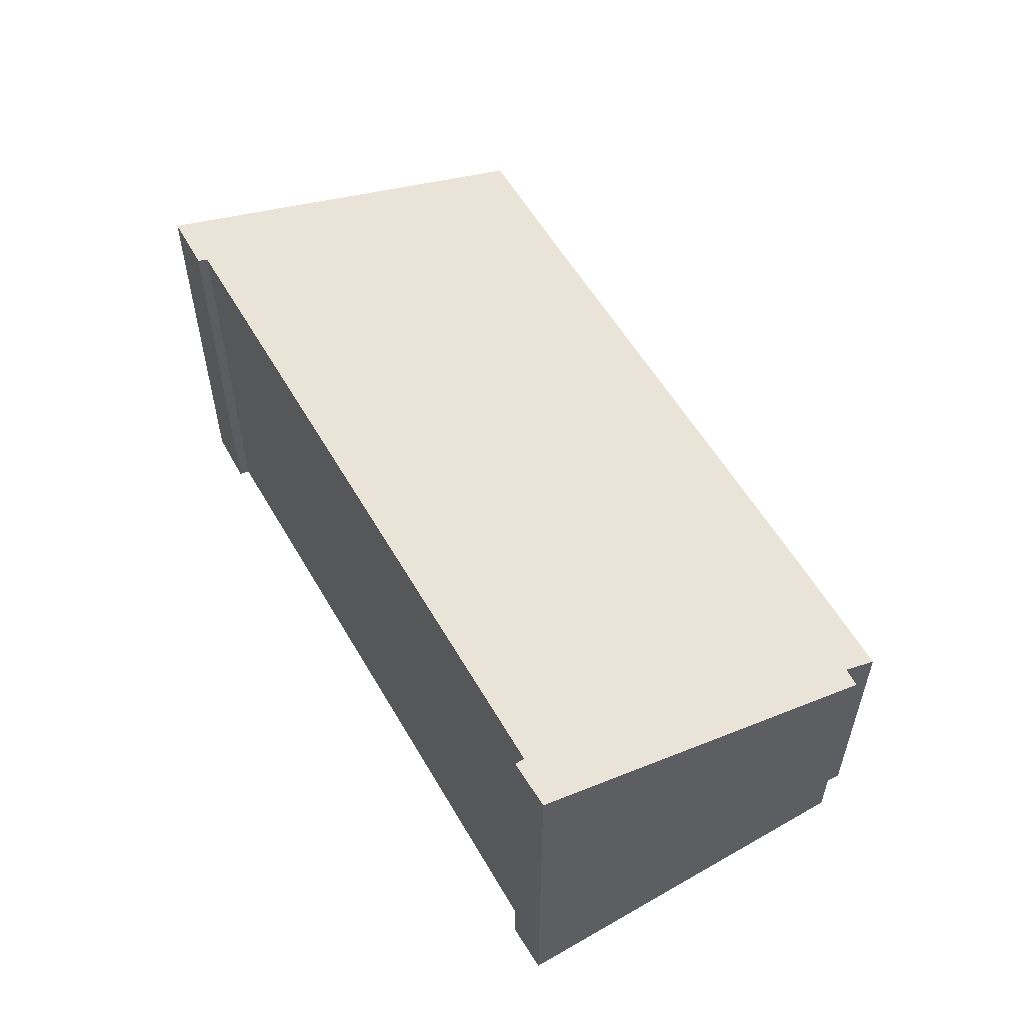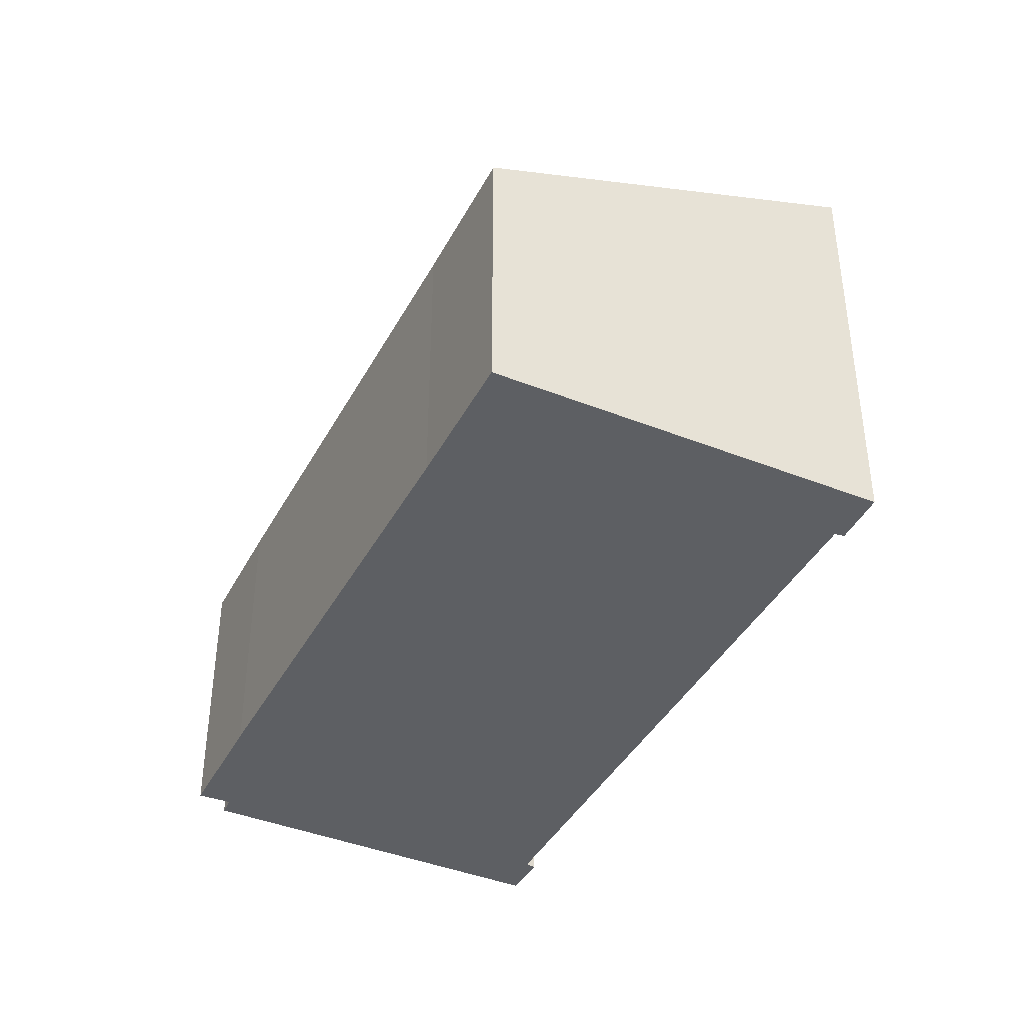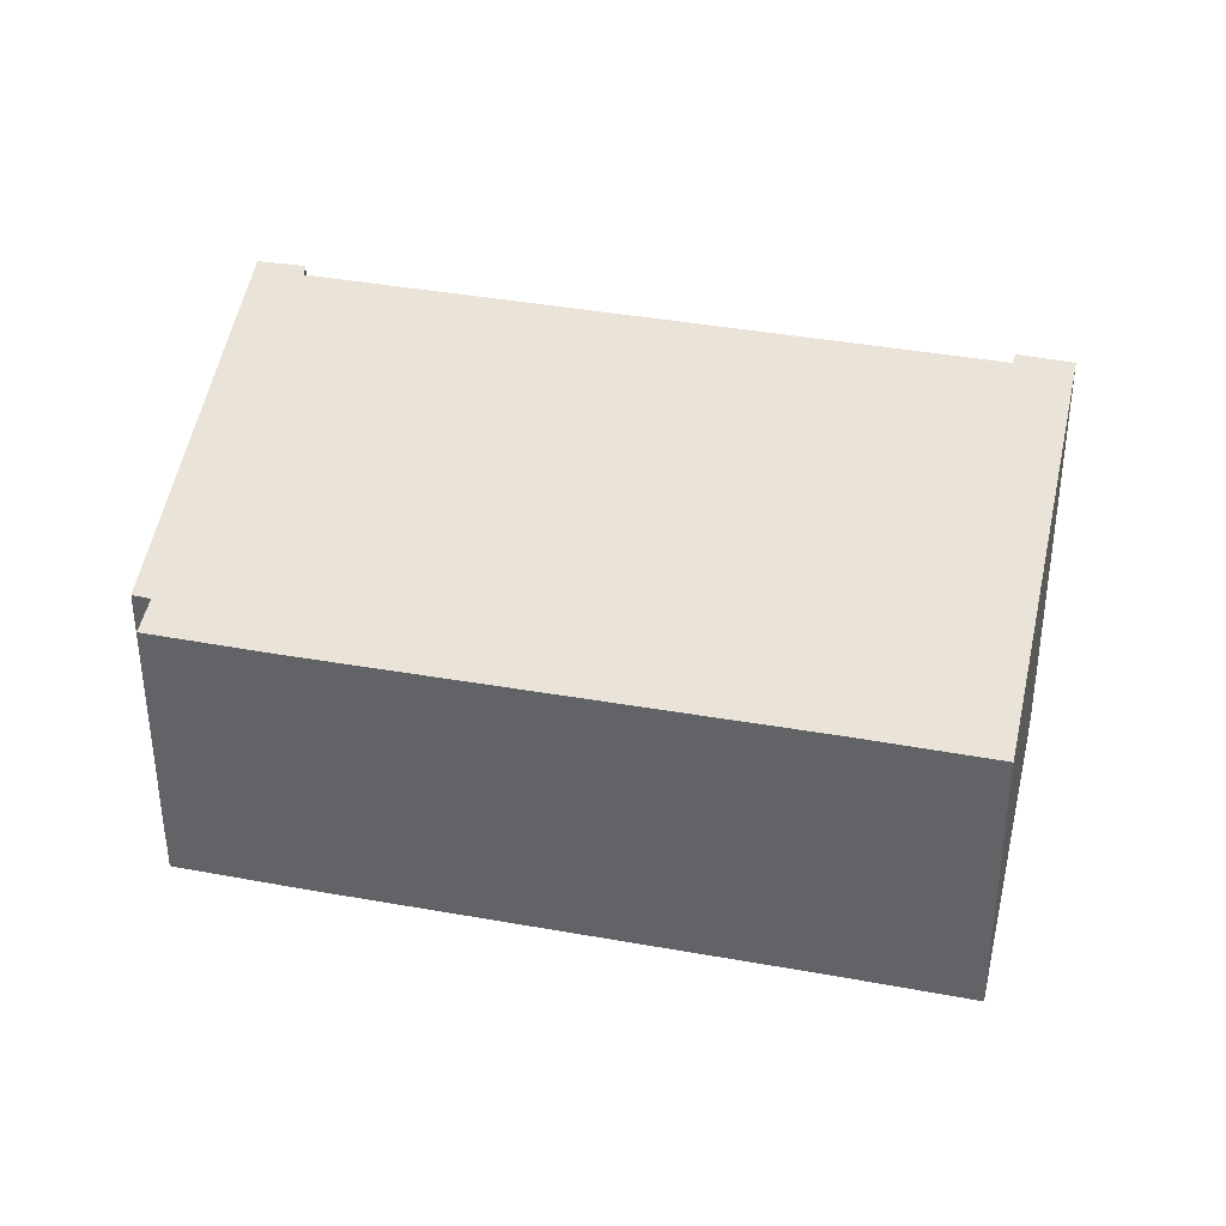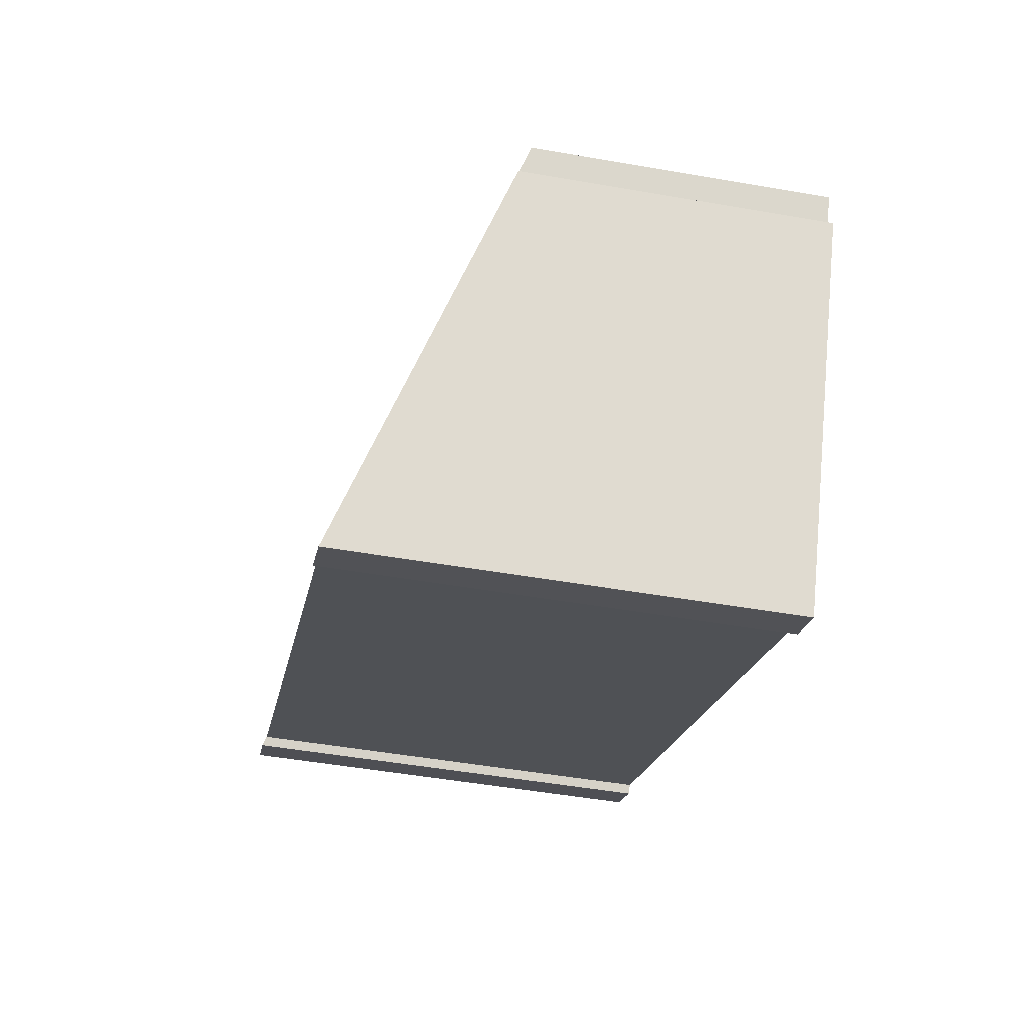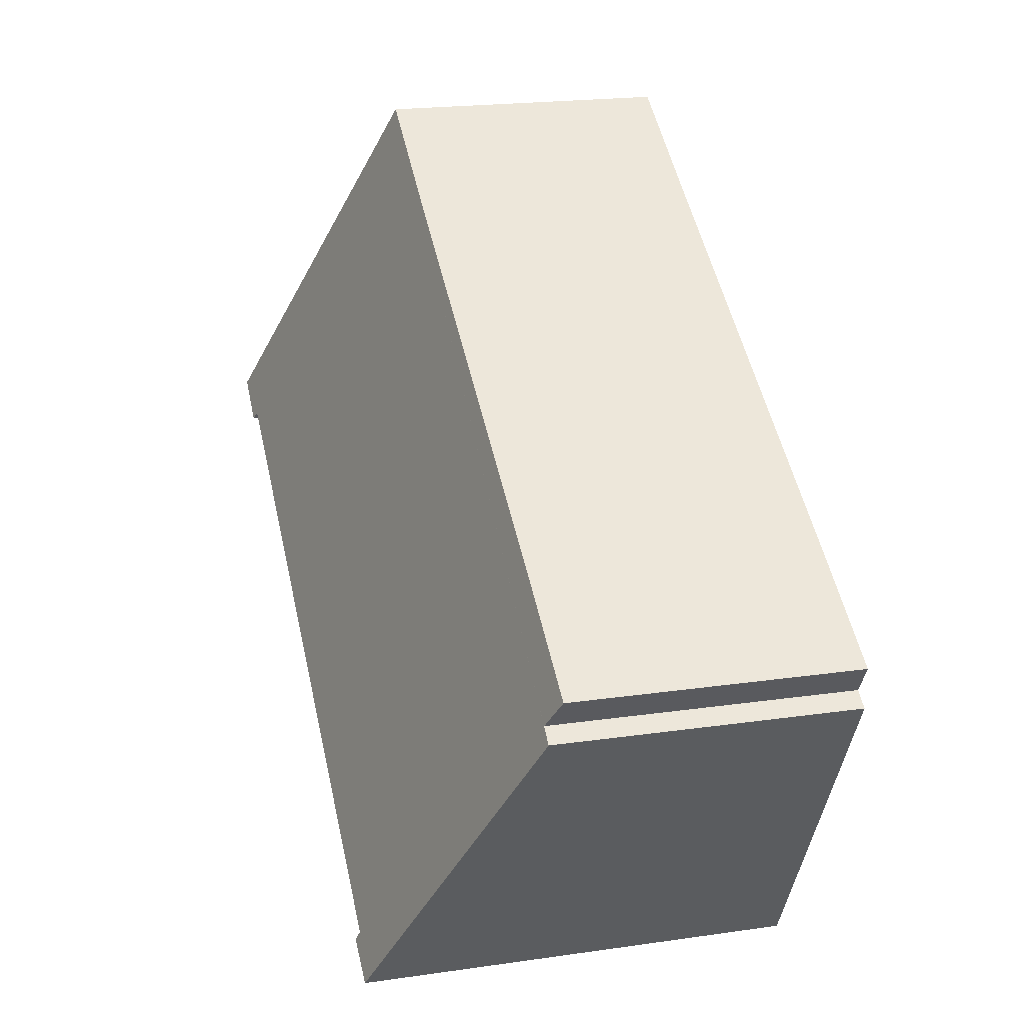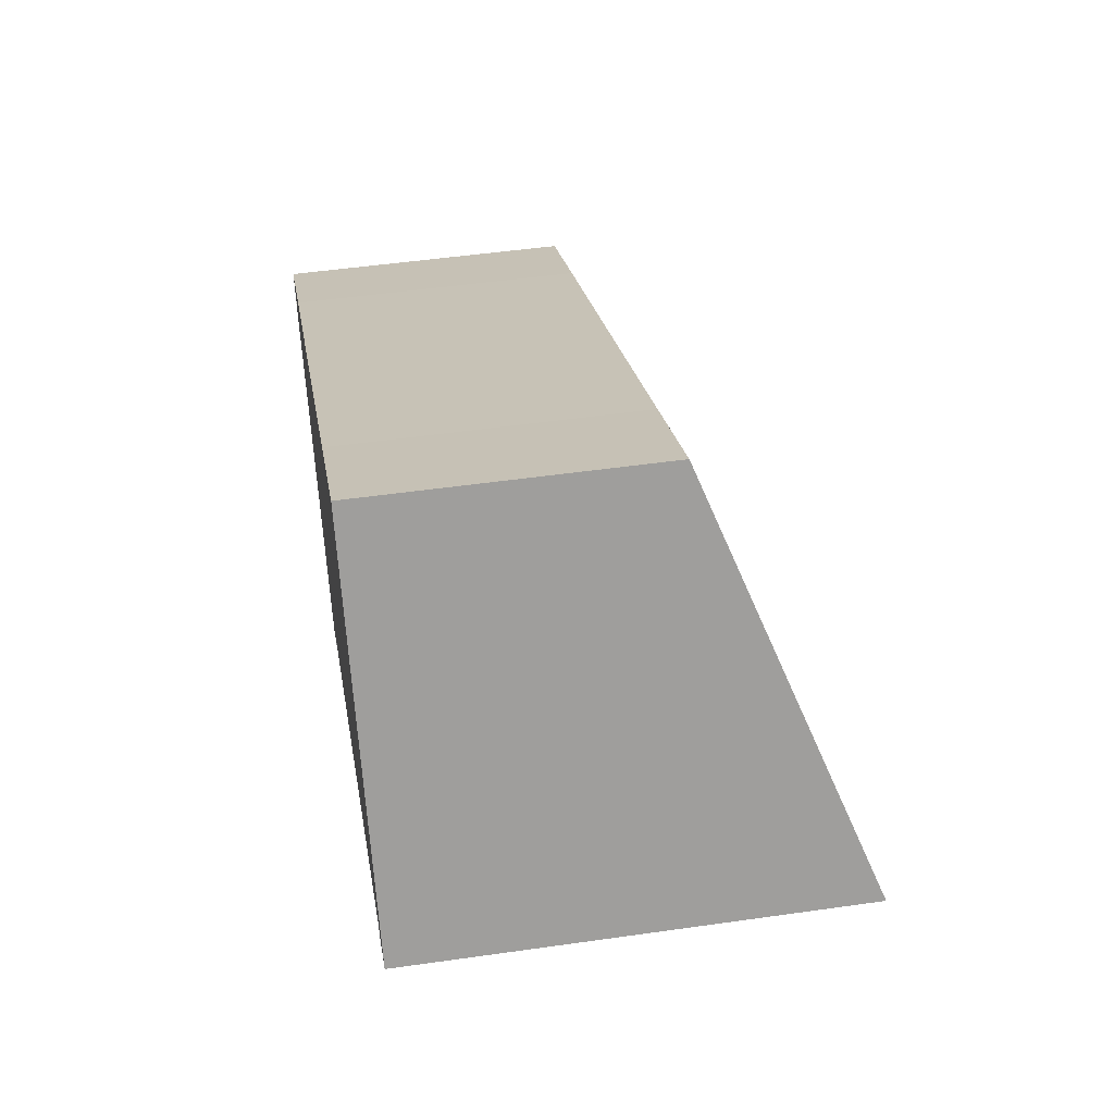
<metadata>
{"format":"obj","ext":"obj","renderer":"f3d","projection":"perspective","resolution":1024,"background":"white","views":[{"elev":58.0,"azim":-149.8,"up":"+Y"},{"elev":-40.4,"azim":34.4,"up":"+Y"},{"elev":36.9,"azim":-16.3,"up":"+Y"},{"elev":-49.1,"azim":-101.0,"up":"+Z"},{"elev":21.1,"azim":-104.4,"up":"+Z"},{"elev":49.4,"azim":81.0,"up":"+Z"}]}
</metadata>
<code>
v  17.45 8.953 -0.037
v  14.6 6.192 7.359
v  18.46 8.942 0.575
v  17.32 8.879 0.132
v  4.738 8.903 -7.113
v  3.901 8.974 -7.821
v  4.815 8.983 -7.33
v  0.039 6.162 -0.837
v  14.2 5.905 8.067
v  0.389 6.155 -0.615
v  11.56 5.91 6.546
v  2.431 5.892 1.407
v  0 5.898 3.611e-16
v  18.46 -3.521e-17 0.575
v  14.2 -4.94e-16 8.067
v  14.6 -4.506e-16 7.359
v  17.45 2.266e-18 -0.037
v  4.738 4.355e-16 -7.113
v  17.32 -8.083e-18 0.132
v  4.815 4.488e-16 -7.33
v  3.901 4.789e-16 -7.821
v  0.039 5.125e-17 -0.837
v  0.389 3.766e-17 -0.615
v  0 0 0
v  2.431 -8.615e-17 1.407
v  11.56 -4.008e-16 6.546
g defaultobject
f 1 2 3
f 2 1 4
f 2 4 5
f 6 5 7
f 5 6 8
f 5 8 2
f 2 8 9
f 9 8 10
f 9 10 11
f 10 12 11
f 12 10 13
f 2 14 3
f 14 2 9
f 14 9 15
f 14 15 16
f 3 17 1
f 17 3 14
f 4 18 5
f 18 4 19
f 20 6 7
f 6 20 21
f 17 4 1
f 4 17 19
f 21 8 6
f 8 21 22
f 23 13 10
f 13 23 24
f 5 20 7
f 20 5 18
f 22 10 8
f 10 22 23
f 24 12 13
f 12 24 25
f 12 25 11
f 11 25 26
f 11 26 9
f 9 26 15
f 14 19 17
f 20 22 21
f 22 20 18
f 22 18 19
f 22 19 23
f 23 19 24
f 24 19 25
f 25 19 26
f 26 19 14
f 26 14 16
f 26 16 15

</code>
